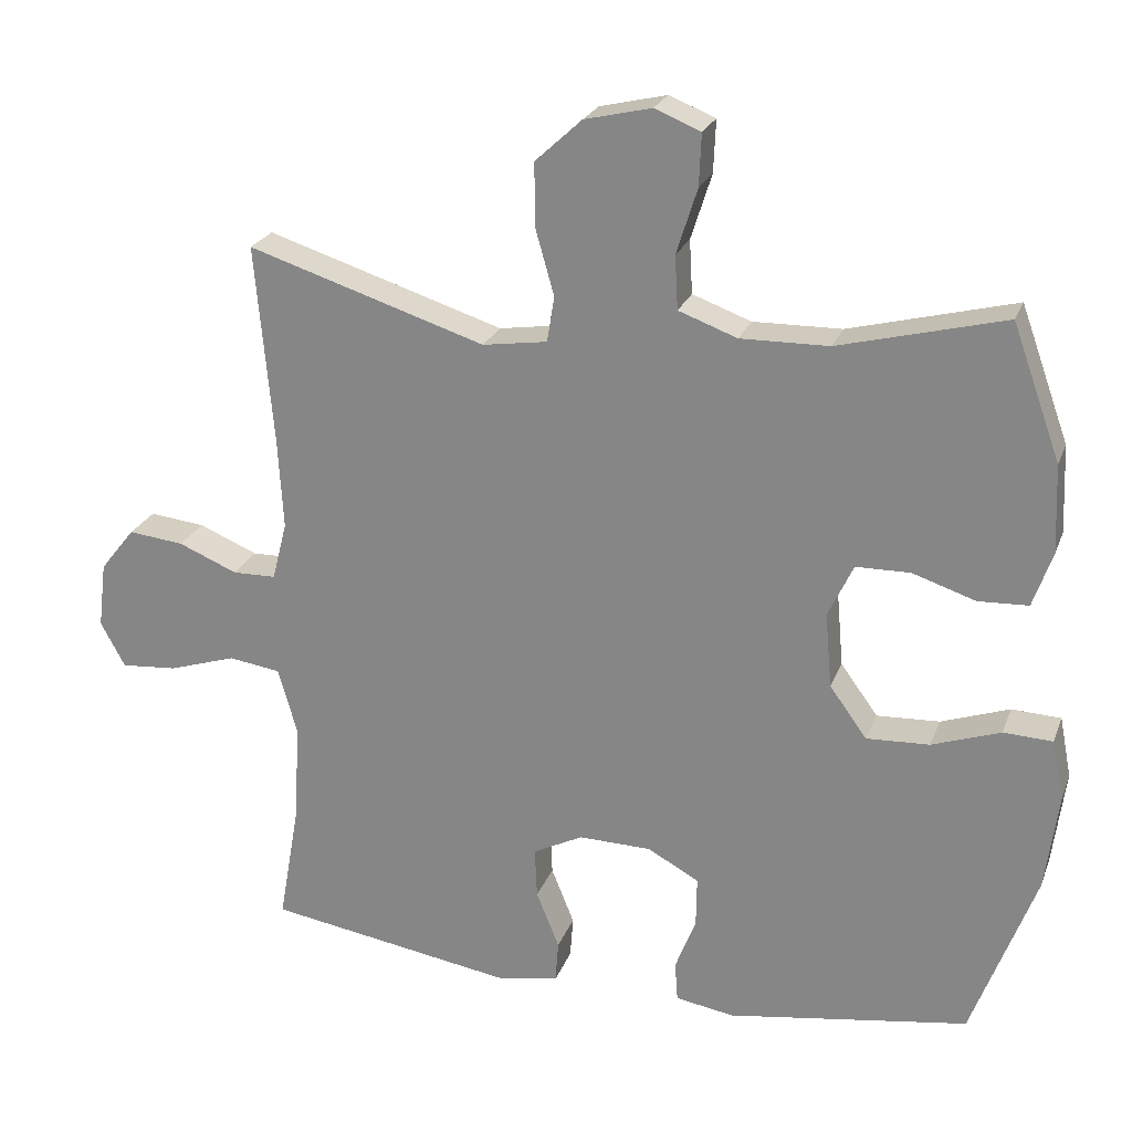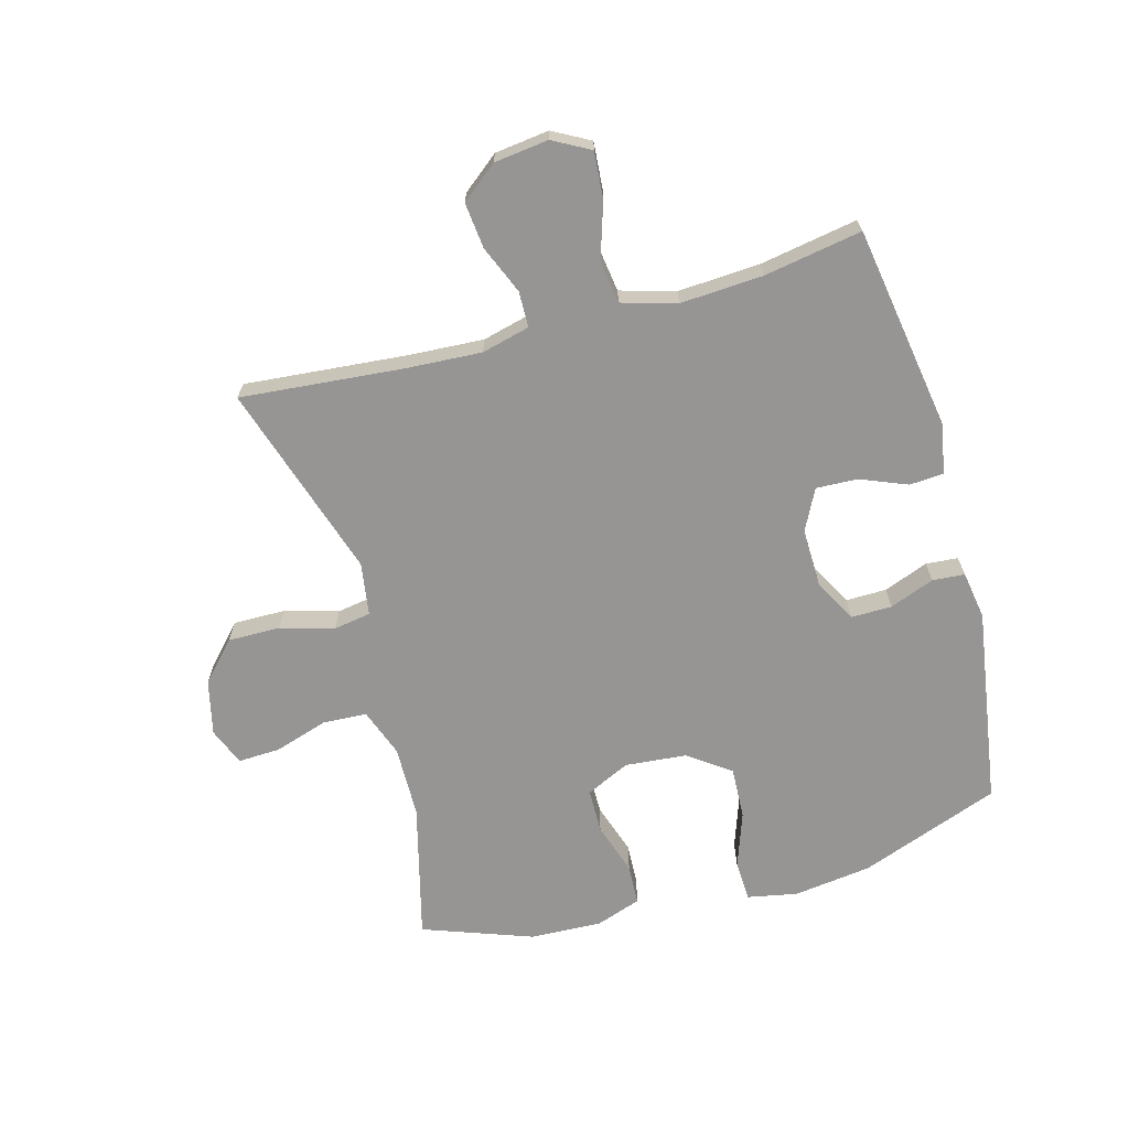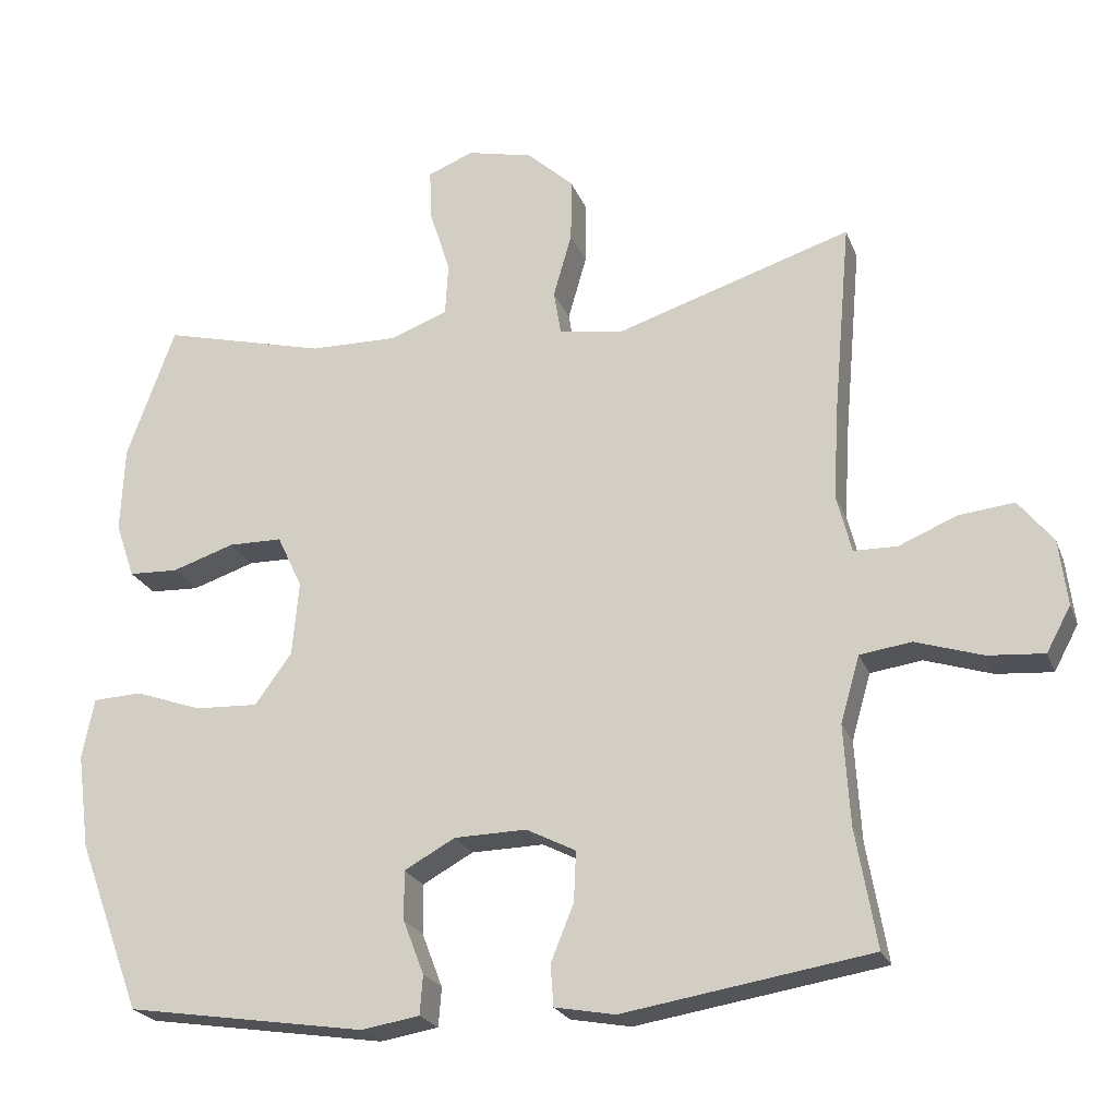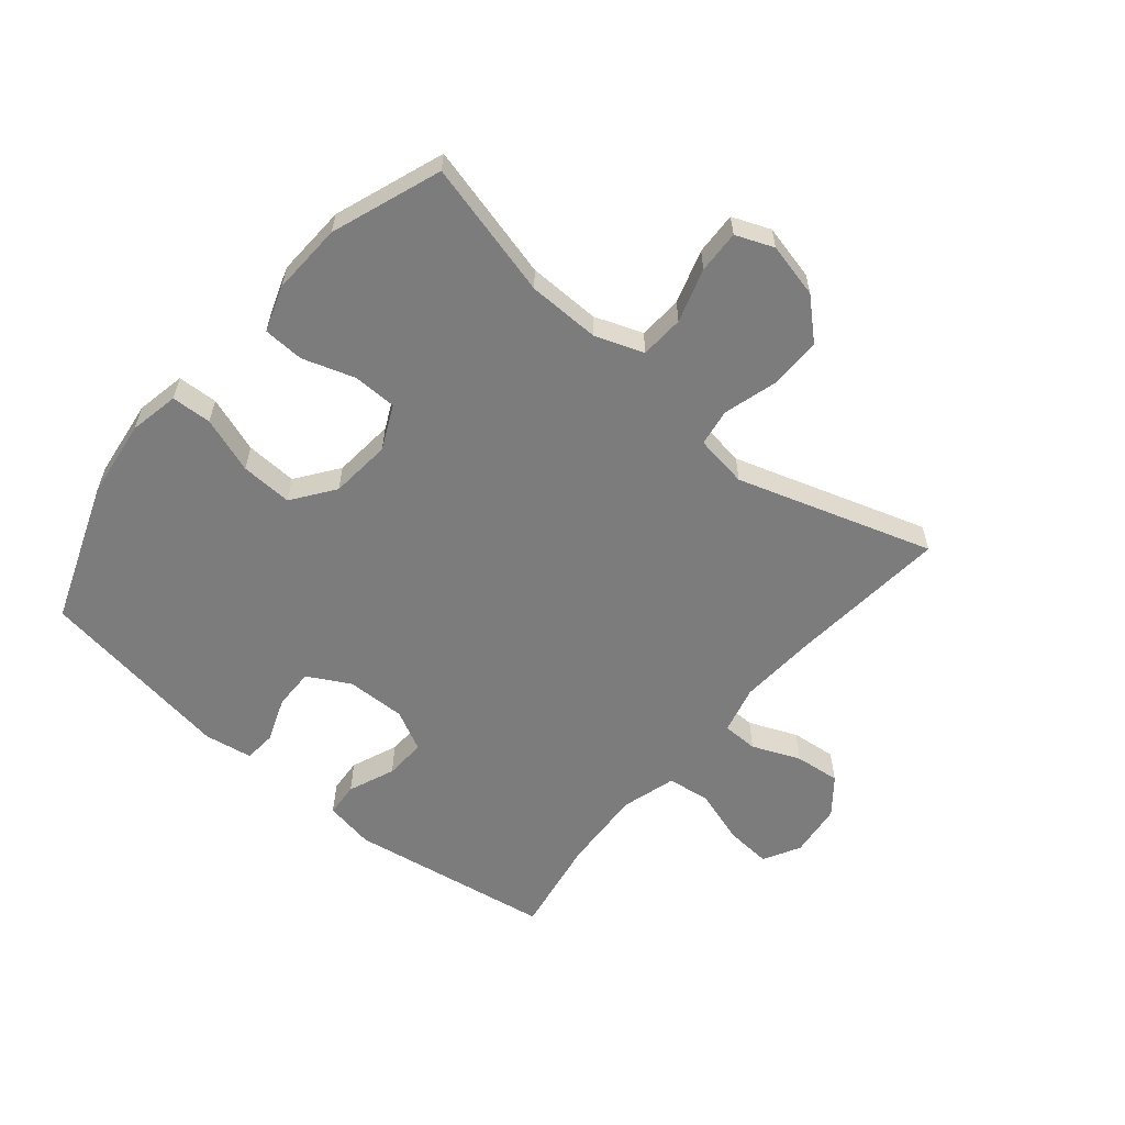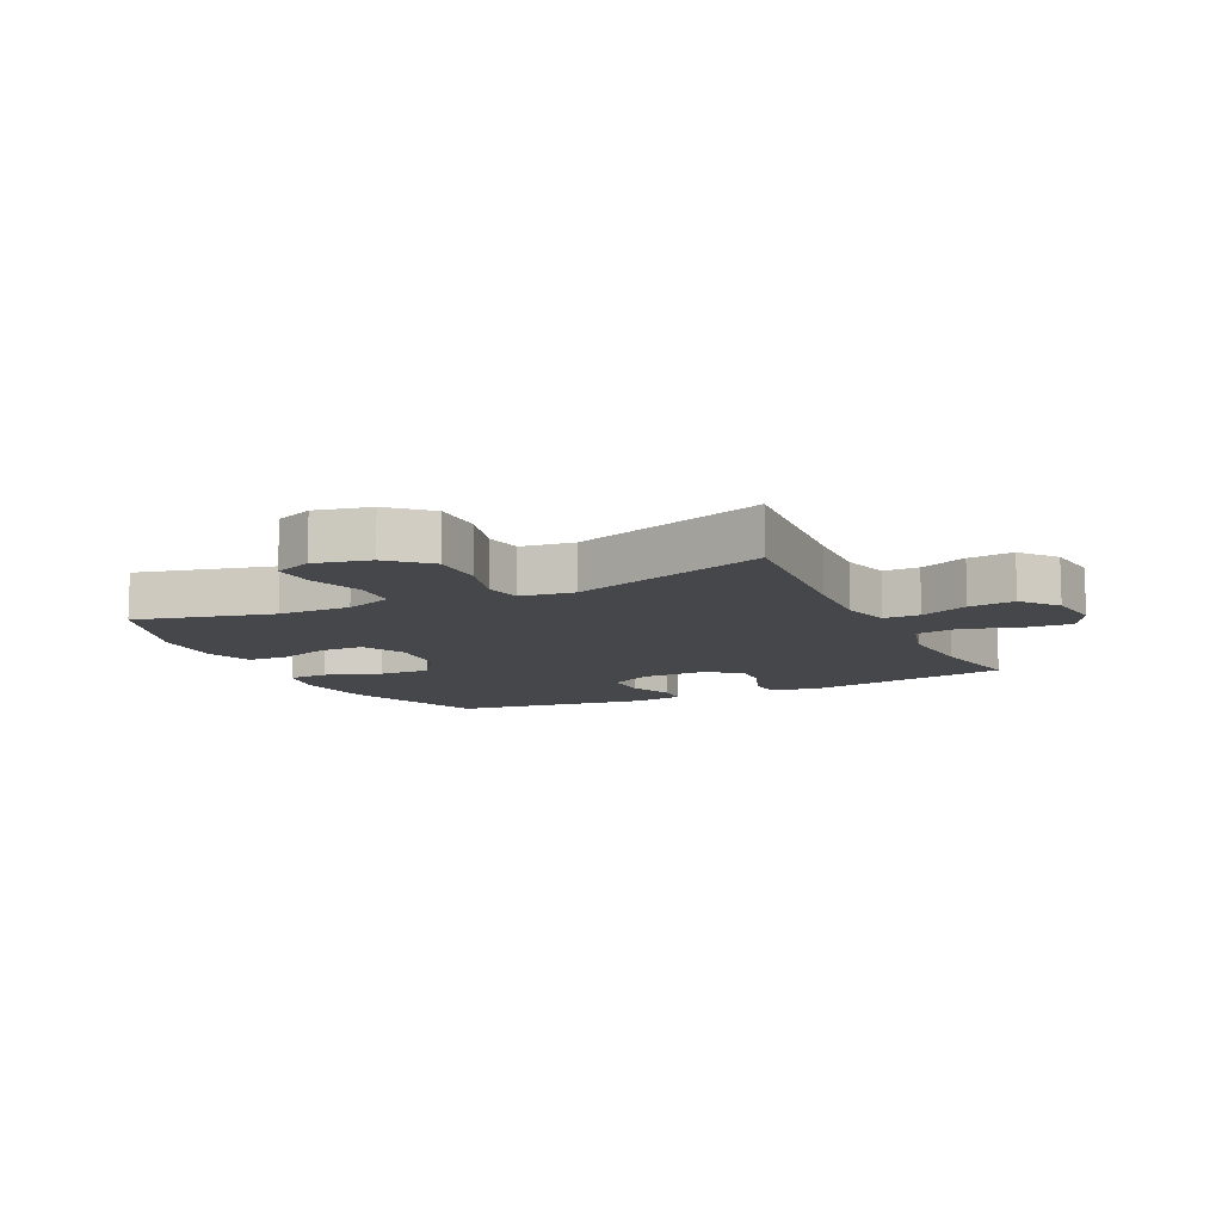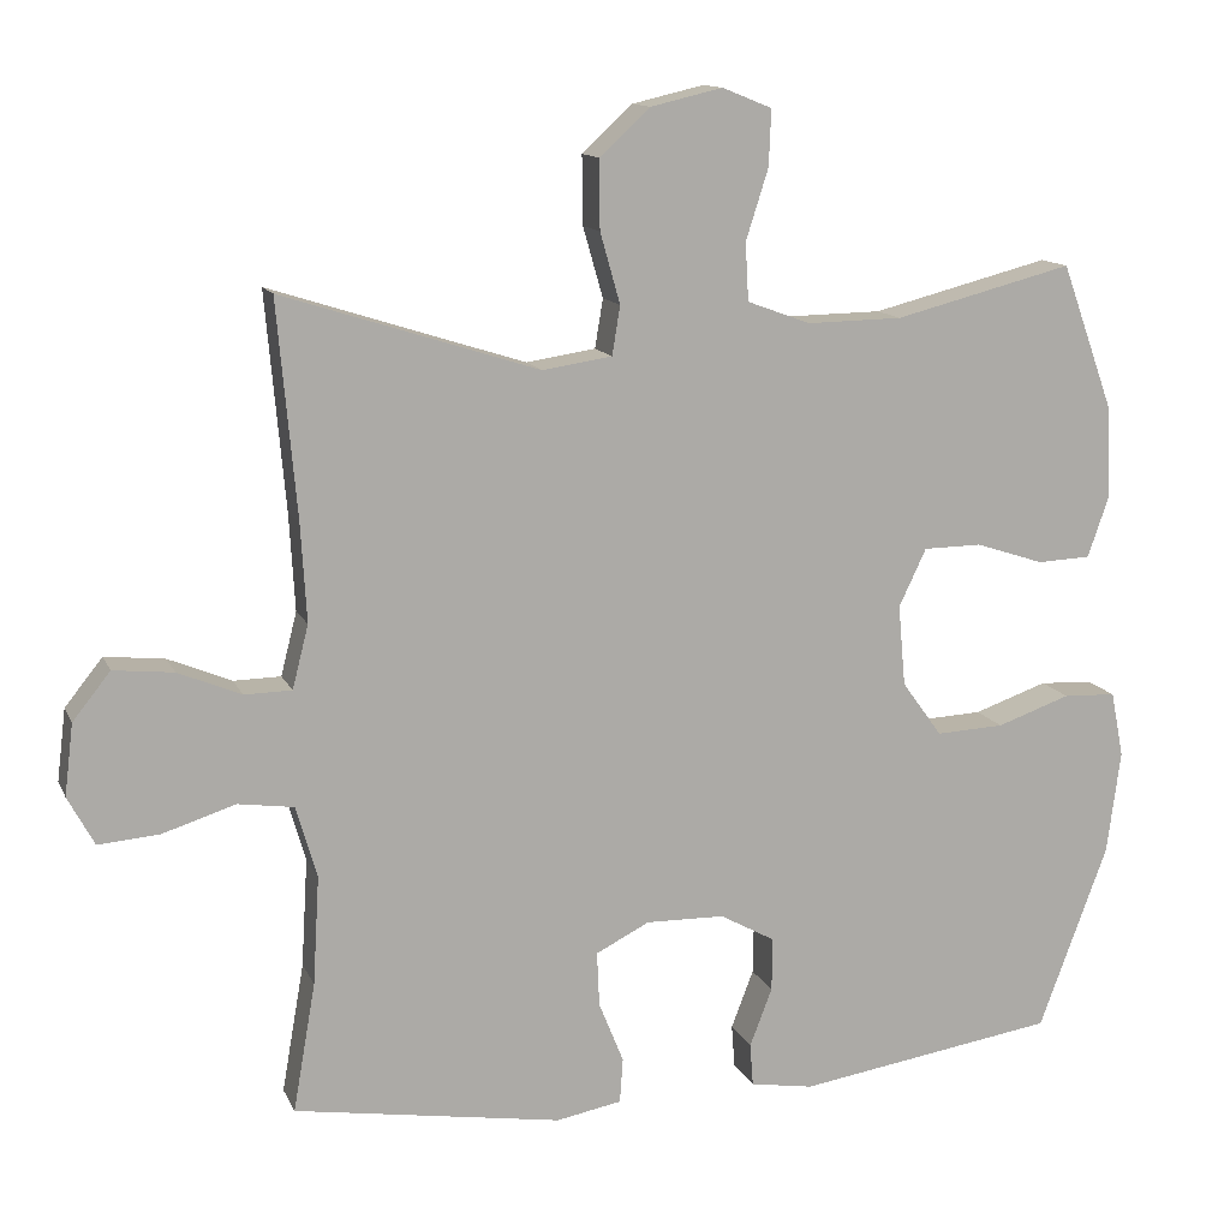
<metadata>
{"format":"obj","ext":"obj","renderer":"f3d","projection":"perspective","resolution":1024,"background":"white","views":[{"elev":23.5,"azim":-162.5,"up":"+Z"},{"elev":-67.6,"azim":105.4,"up":"+Y"},{"elev":-22.8,"azim":17.6,"up":"+Z"},{"elev":-58.8,"azim":-40.0,"up":"+Y"},{"elev":-10.6,"azim":26.1,"up":"+Y"},{"elev":12.9,"azim":162.6,"up":"+Z"}]}
</metadata>
<code>
v 0.5 0.07 -0.5
v 0.165 0.07 -0.554
v 0.083 0.07 -0.539
v 0.079 0.07 -0.483
v 0.11 0.07 -0.406
v 0.113 0.07 -0.338
v 0.046 0.07 -0.304
v -0.052 0.07 -0.306
v -0.121 0.07 -0.344
v -0.12 0.07 -0.411
v -0.092 0.07 -0.484
v -0.096 0.07 -0.537
v -0.175 0.07 -0.55
v -0.5 0.07 -0.5
v -0.586 0.07 -0.269
v -0.603 0.07 -0.14
v -0.587 0.07 -0.058
v -0.521 0.07 -0.055
v -0.429 0.07 -0.087
v -0.344 0.07 -0.091
v -0.294 0.07 -0.022
v -0.285 0.07 0.079
v -0.319 0.07 0.151
v -0.392 0.07 0.152
v -0.477 0.07 0.124
v -0.544 0.07 0.127
v -0.57 0.07 0.202
v -0.565 0.07 0.32
v -0.5 0.07 0.5
v -0.277 0.07 0.443
v -0.158 0.07 0.441
v -0.079 0.07 0.47
v -0.075 0.07 0.542
v -0.103 0.07 0.63
v -0.106 0.07 0.7
v -0.044 0.07 0.725
v 0.046 0.07 0.704
v 0.109 0.07 0.646
v 0.108 0.07 0.56
v 0.083 0.07 0.472
v 0.093 0.07 0.411
v 0.18 0.07 0.398
v 0.5 0.07 0.5
v 0.476 0.07 0.231
v 0.469 0.07 0.109
v 0.489 0.07 0.03
v 0.548 0.07 0.029
v 0.627 0.07 0.062
v 0.702 0.07 0.07
v 0.749 0.07 0.011
v 0.76 0.07 -0.078
v 0.727 0.07 -0.139
v 0.651 0.07 -0.133
v 0.56 0.07 -0.104
v 0.49 0.07 -0.114
v 0.464 0.07 -0.204
v 0.472 0.07 -0.339
v 0.5 0 -0.5
v 0.165 0 -0.554
v 0.083 0 -0.539
v 0.079 0 -0.483
v 0.11 0 -0.406
v 0.113 0 -0.338
v 0.046 0 -0.304
v -0.052 0 -0.306
v -0.121 0 -0.344
v -0.12 0 -0.411
v -0.092 0 -0.484
v -0.096 0 -0.537
v -0.175 0 -0.55
v -0.5 0 -0.5
v -0.586 0 -0.269
v -0.603 0 -0.14
v -0.587 0 -0.058
v -0.521 0 -0.055
v -0.429 0 -0.087
v -0.344 0 -0.091
v -0.294 0 -0.022
v -0.285 0 0.079
v -0.319 0 0.151
v -0.392 0 0.152
v -0.477 0 0.124
v -0.544 0 0.127
v -0.57 0 0.202
v -0.565 0 0.32
v -0.5 0 0.5
v -0.277 0 0.443
v -0.158 0 0.441
v -0.079 0 0.47
v -0.075 0 0.542
v -0.103 0 0.63
v -0.106 0 0.7
v -0.044 0 0.725
v 0.046 0 0.704
v 0.109 0 0.646
v 0.108 0 0.56
v 0.083 0 0.472
v 0.093 0 0.411
v 0.18 0 0.398
v 0.5 0 0.5
v 0.476 0 0.231
v 0.469 0 0.109
v 0.489 0 0.03
v 0.548 0 0.029
v 0.627 0 0.062
v 0.702 0 0.07
v 0.749 0 0.011
v 0.76 0 -0.078
v 0.727 0 -0.139
v 0.651 0 -0.133
v 0.56 0 -0.104
v 0.49 0 -0.114
v 0.464 0 -0.204
v 0.472 0 -0.339
f 52 53 54
f 51 52 54
f 50 51 54
f 49 50 54
f 48 49 54
f 47 48 54
f 46 47 54 55
f 45 46 55 56
f 42 43 44
f 41 42 44 45
f 38 39 40
f 37 38 40
f 36 37 40
f 35 36 40
f 34 35 40
f 33 34 40
f 32 33 40 41
f 41 45 56
f 32 41 56
f 31 32 56
f 28 29 30
f 27 28 30
f 26 27 30
f 25 26 30
f 24 25 30
f 23 24 30 31
f 17 18 19
f 16 17 19
f 15 16 19
f 14 15 19
f 13 14 19
f 12 13 19
f 11 12 19
f 10 11 19
f 9 10 19 20
f 8 9 20 21
f 3 4 5
f 2 3 5
f 1 2 5
f 57 1 5
f 57 5 6
f 57 6 7
f 56 57 7
f 31 56 7
f 23 31 7
f 22 23 7
f 7 8 21 22
f 111 110 109
f 111 109 108
f 111 108 107
f 111 107 106
f 111 106 105
f 111 105 104
f 112 111 104 103
f 113 112 103 102
f 101 100 99
f 102 101 99 98
f 97 96 95
f 97 95 94
f 97 94 93
f 97 93 92
f 97 92 91
f 97 91 90
f 98 97 90 89
f 113 102 98
f 113 98 89
f 113 89 88
f 87 86 85
f 87 85 84
f 87 84 83
f 87 83 82
f 87 82 81
f 88 87 81 80
f 76 75 74
f 76 74 73
f 76 73 72
f 76 72 71
f 76 71 70
f 76 70 69
f 76 69 68
f 76 68 67
f 77 76 67 66
f 78 77 66 65
f 62 61 60
f 62 60 59
f 62 59 58
f 62 58 114
f 63 62 114
f 64 63 114
f 64 114 113
f 64 113 88
f 64 88 80
f 64 80 79
f 79 78 65 64
f 1 58 59 2
f 2 59 60 3
f 3 60 61 4
f 4 61 62 5
f 5 62 63 6
f 6 63 64 7
f 7 64 65 8
f 8 65 66 9
f 9 66 67 10
f 10 67 68 11
f 11 68 69 12
f 12 69 70 13
f 13 70 71 14
f 14 71 72 15
f 15 72 73 16
f 16 73 74 17
f 17 74 75 18
f 18 75 76 19
f 19 76 77 20
f 20 77 78 21
f 21 78 79 22
f 22 79 80 23
f 23 80 81 24
f 24 81 82 25
f 25 82 83 26
f 26 83 84 27
f 27 84 85 28
f 28 85 86 29
f 29 86 87 30
f 30 87 88 31
f 31 88 89 32
f 32 89 90 33
f 33 90 91 34
f 34 91 92 35
f 35 92 93 36
f 36 93 94 37
f 37 94 95 38
f 38 95 96 39
f 39 96 97 40
f 40 97 98 41
f 41 98 99 42
f 42 99 100 43
f 43 100 101 44
f 44 101 102 45
f 45 102 103 46
f 46 103 104 47
f 47 104 105 48
f 48 105 106 49
f 49 106 107 50
f 50 107 108 51
f 51 108 109 52
f 52 109 110 53
f 53 110 111 54
f 54 111 112 55
f 55 112 113 56
f 56 113 114 57
f 57 114 58 1

</code>
